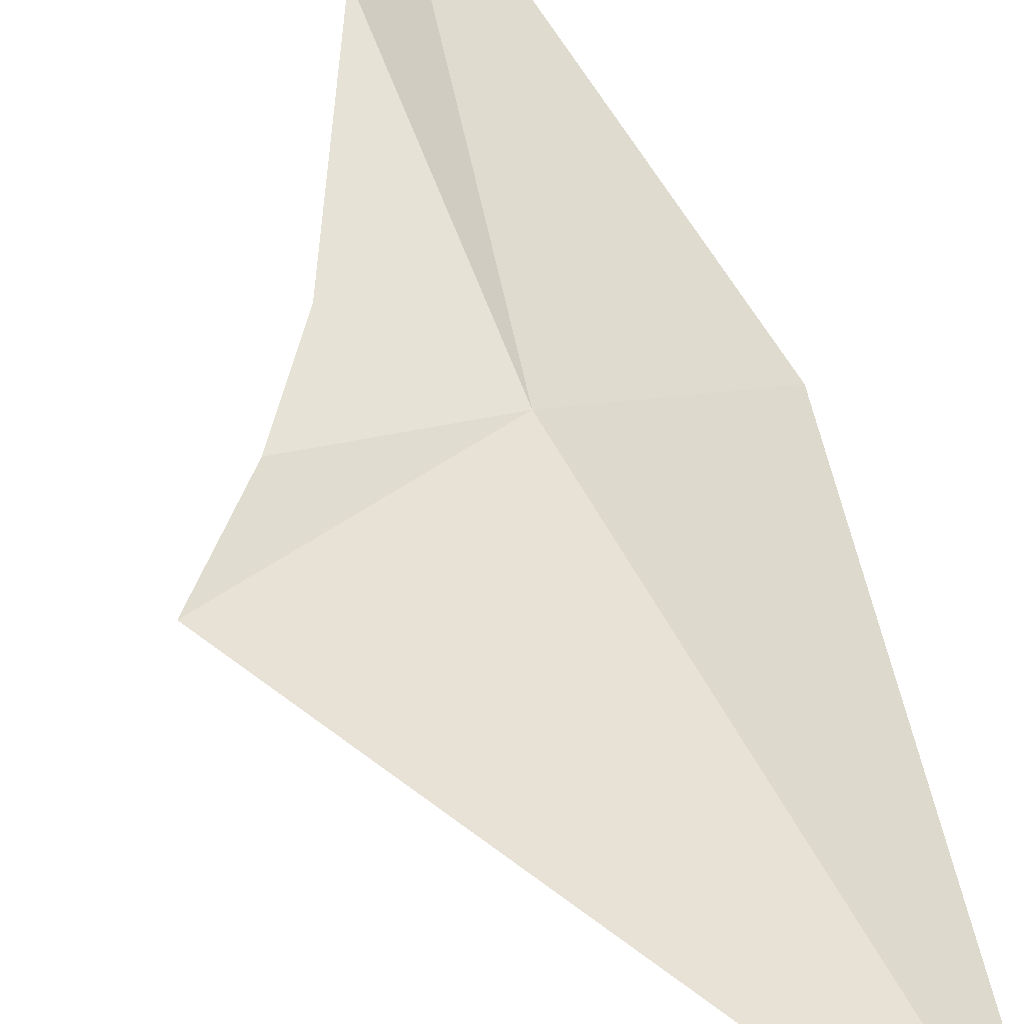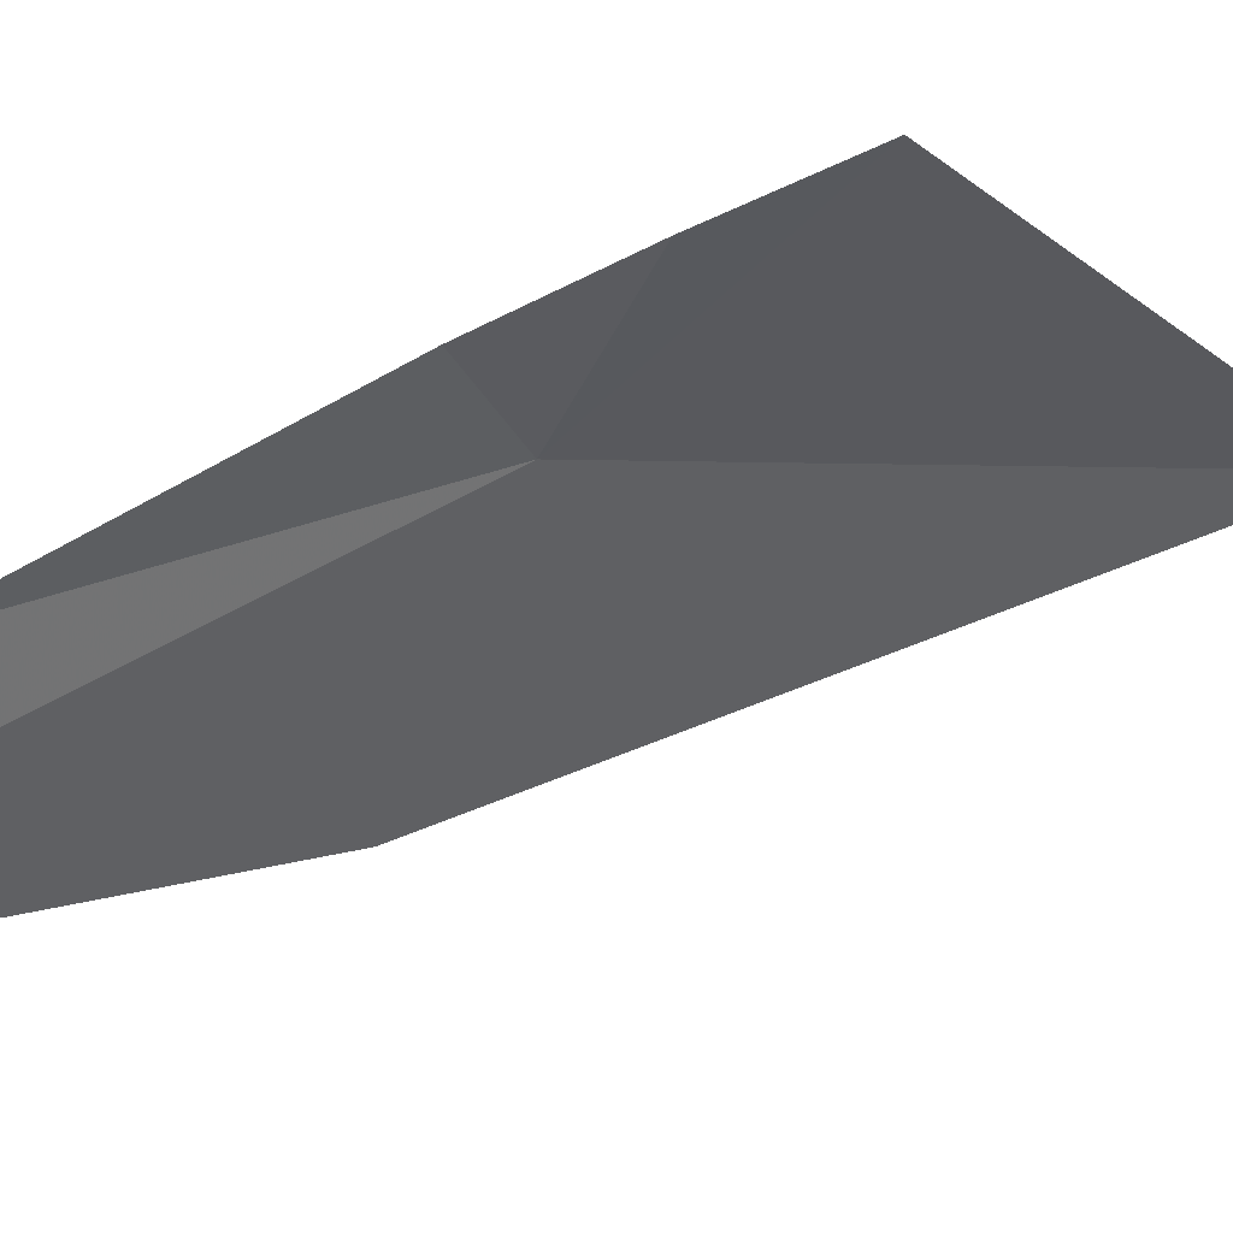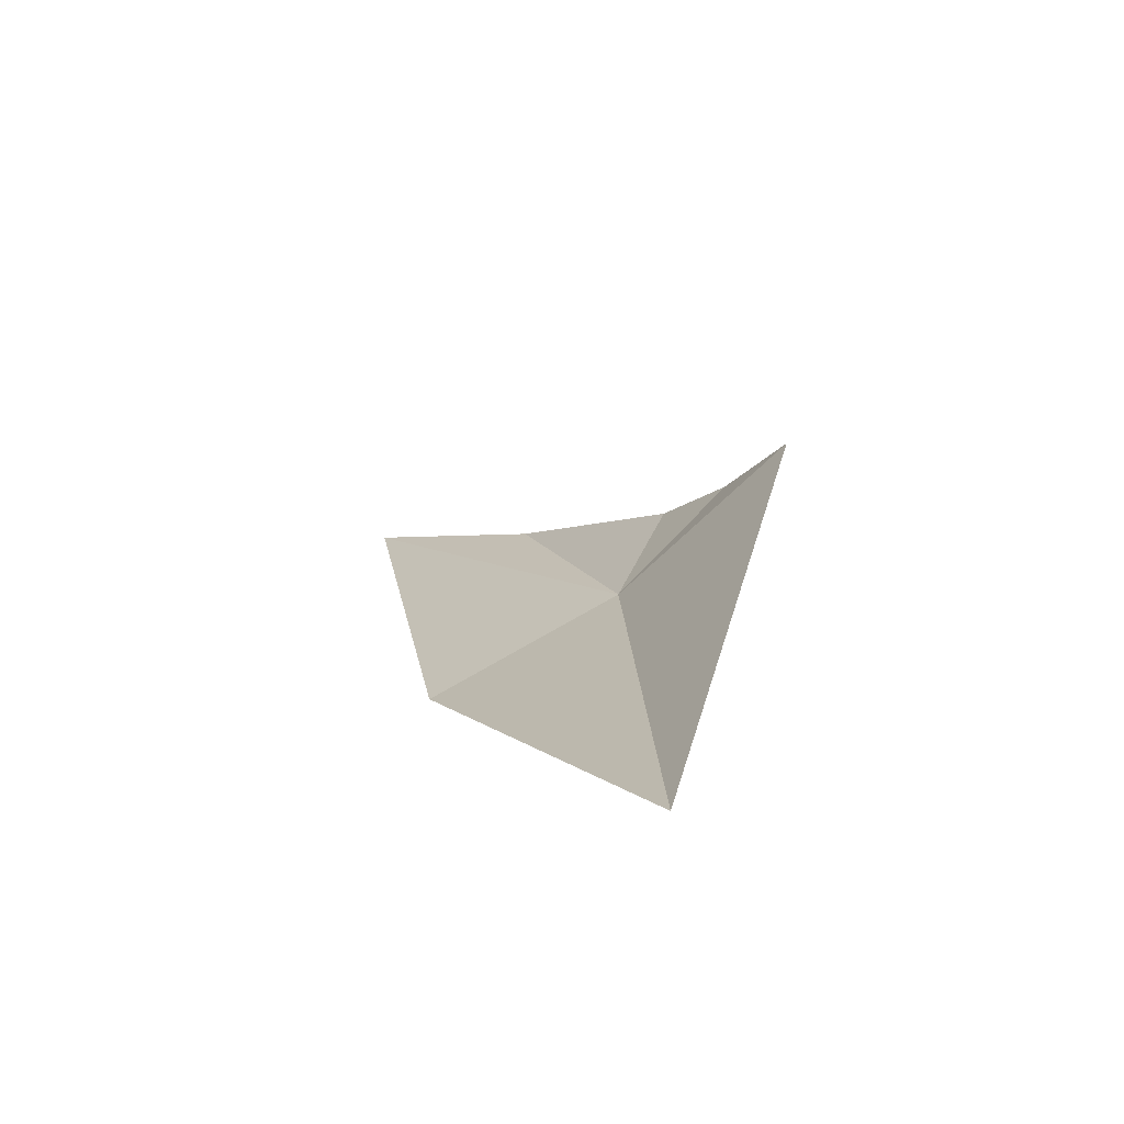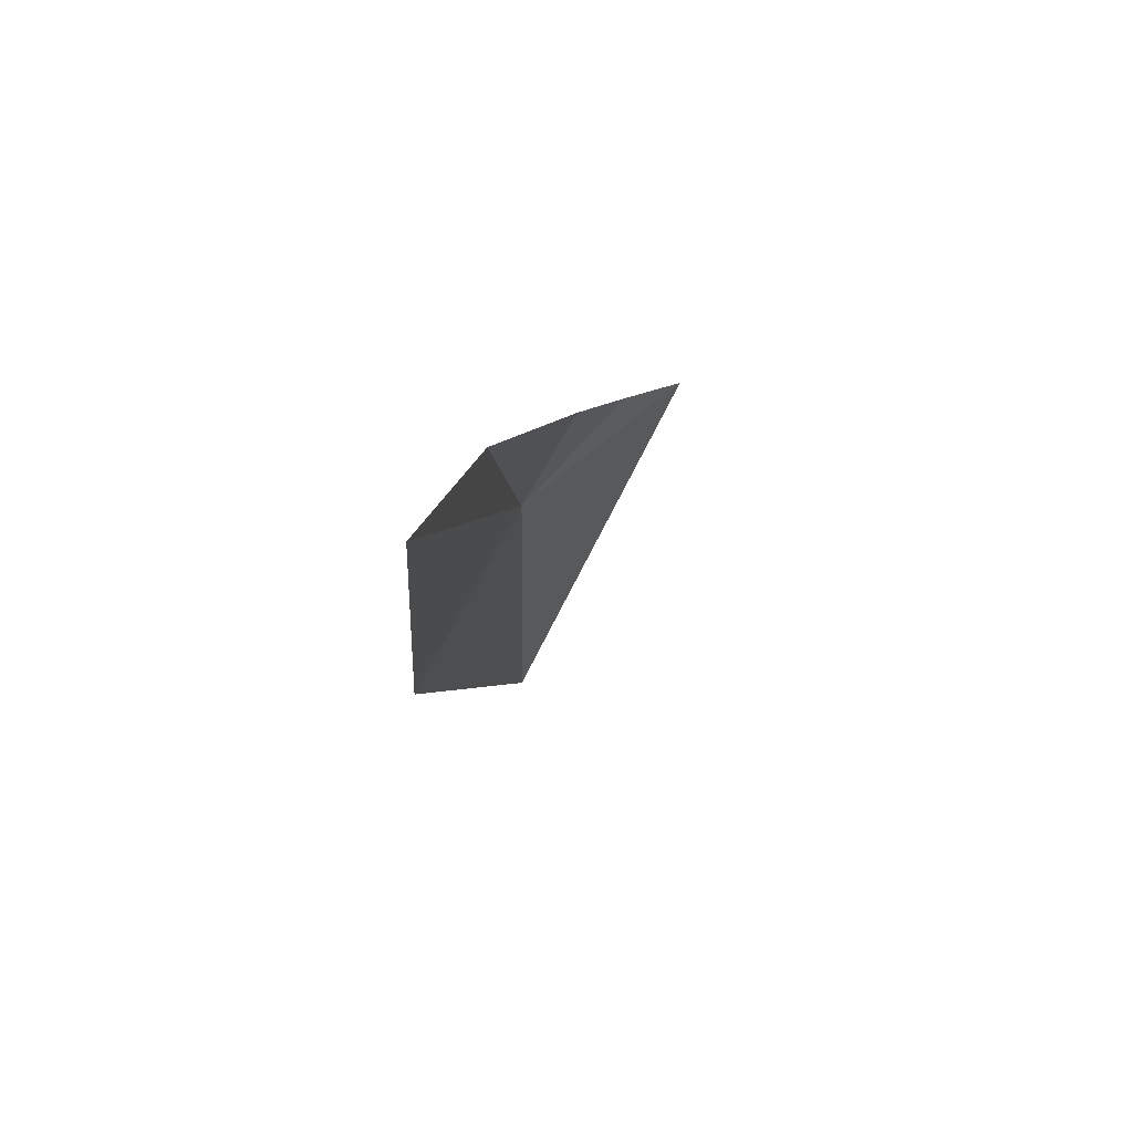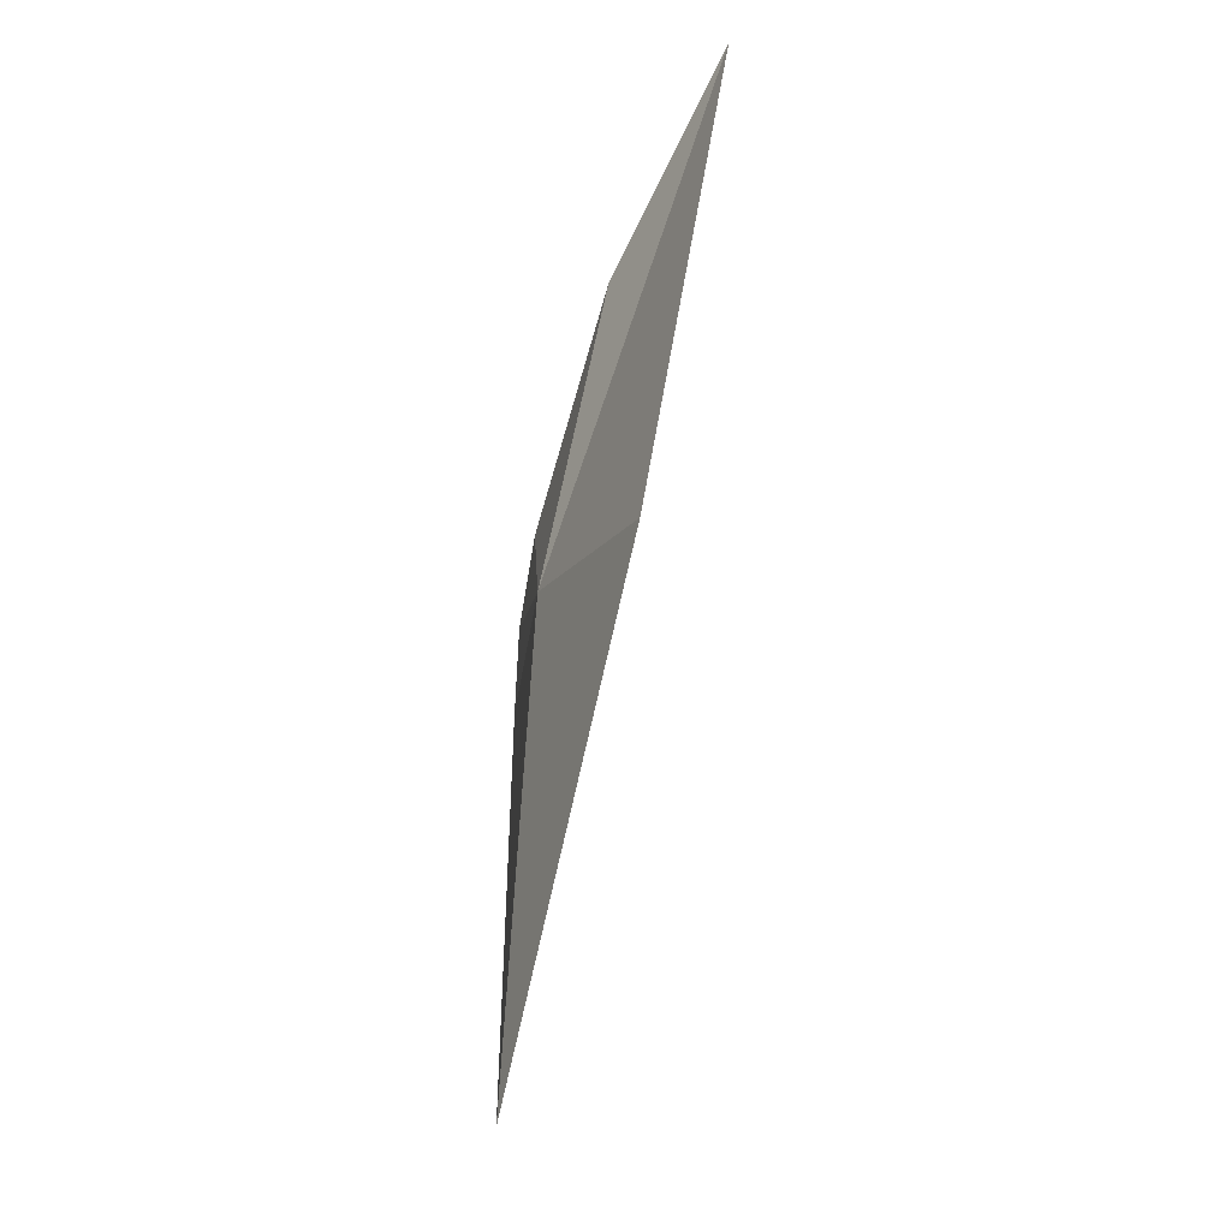
<metadata>
{"format":"obj","ext":"obj","renderer":"f3d","projection":"perspective","resolution":1024,"background":"white","views":[{"elev":74.0,"azim":149.4,"up":"+Y"},{"elev":-5.5,"azim":55.0,"up":"+Y"},{"elev":-71.1,"azim":73.8,"up":"+Z"},{"elev":62.1,"azim":-18.0,"up":"+Z"},{"elev":-22.8,"azim":-69.8,"up":"+Z"}]}
</metadata>
<code>
v -0.8817 6.113 19.72
v -0.6011 6.268 19.78
v -0.4435 6.342 19.65
v -1.214 5.784 19.68
v -0.8817 6.177 18.7
v -1.214 5.601 20.65
v -0.9936 5.926 20.31
v -0.7363 6.181 19.92
f 1 3 2
f 1 7 6
f 1 6 4
f 1 8 7
f 1 2 8
f 1 5 3
f 1 4 5

</code>
